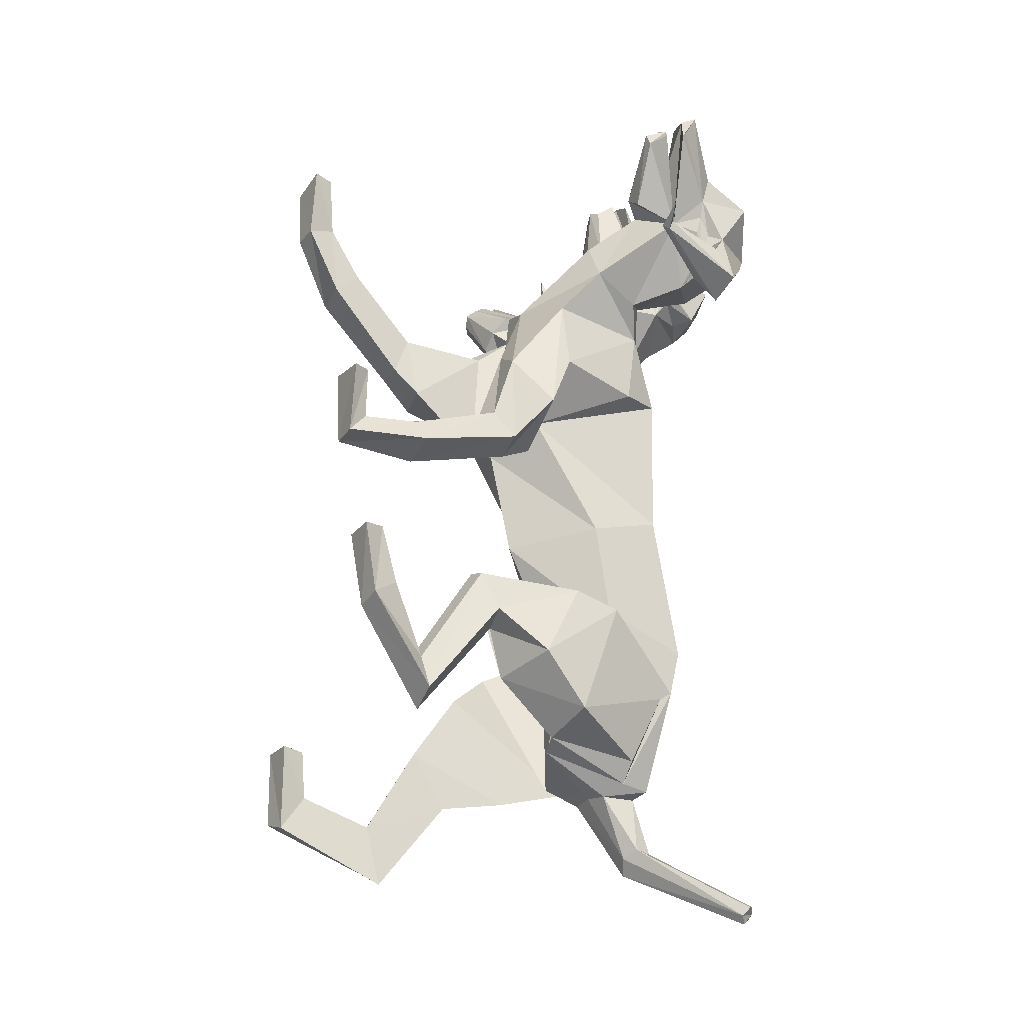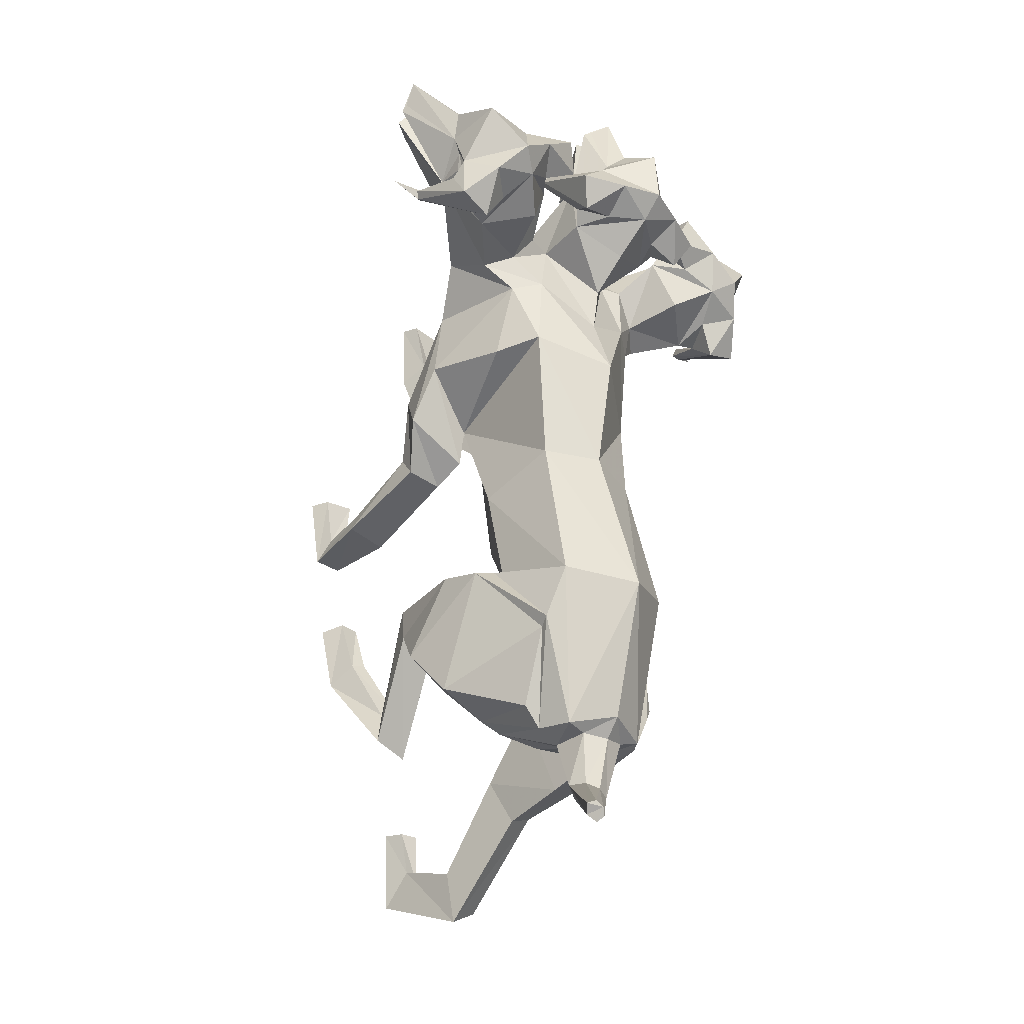
<metadata>
{"format":"obj","ext":"obj","renderer":"f3d","projection":"perspective","resolution":1024,"background":"white","views":[{"elev":-25.3,"azim":60.2,"up":"+Z"},{"elev":-30.5,"azim":137.3,"up":"+Z"}]}
</metadata>
<code>
o Cerberus_Cube.004
v -1.628 -1.644 -3.472
v 1.612 -0.2961 -2.799
v -1.594 0.8353 -3.445
v 1.499 1.091 -4.239
v -1.239 1.057 -5.588
v 0.9154 0.246 -6.152
v -1.195 0.04953 -5.873
v 0.8954 -1.44 -5.446
v -2.25 -0.2745 -5.506
v 1.99 -1.321 -5.116
v -1.547 0.8528 -5.224
v 1.266 0.239 -5.776
v -1.533 0.7208 -3.674
v 1.418 0.8809 -4.374
v -1.972 -1.713 -3.627
v 1.945 -0.4797 -2.849
v -1.555 -3.426 -5.61
v 1.424 -3.37 -2.453
v -1.809 -2.972 -6.338
v 1.623 -3.072 -3.222
v -1.182 -2.796 -6.591
v 0.9819 -2.925 -3.417
v -1.192 -3.486 -5.54
v 1.067 -3.402 -2.34
v -1.014 -5.948 -6.89
v 0.9962 -5.161 -2.913
v -0.8987 -6.461 -7.586
v 0.8844 -5.747 -3.456
v -1.445 -6.504 -7.418
v 1.442 -5.725 -3.33
v -1.303 -5.995 -6.965
v 1.284 -5.199 -2.991
v -1.338 -6.041 -5.986
v 1.337 -5.561 -1.884
v -1.53 -6.492 -5.949
v 1.53 -6.006 -1.962
v -0.8395 -6.492 -5.956
v 0.8395 -6.005 -1.969
v -0.9388 -6.062 -6.001
v 0.9388 -5.577 -1.904
v -0.9454 -4.315 -8.411
v 0.5356 -4.304 -5.239
v -0.9851 -4.59 -7.289
v 0.6697 -4.472 -4.152
v -1.563 -4.401 -8.082
v 1.178 -4.365 -4.979
v -1.332 -4.575 -7.423
v 1.003 -4.472 -4.314
v -1.292 -2.51 -4.181
v 1.259 -1.334 -2.397
v -1.993 -2.394 -4.291
v 1.942 -1.401 -2.612
v -2.338 -1.55 -5.757
v 2.12 -2.23 -4.116
v -1.134 -1.451 -6.319
v 0.8695 -2.599 -4.387
v 0.6246 -1.975 4.425
v -0.07119 -1.879 4.669
v -0.01689 1.077 3.324
v 0.03853 1.592 1.996
v 0.08116 -2.415 0.9751
v -1.38 0.4687 1.484
v 1.452 0.8938 2.435
v -0.9569 -2.32 1.571
v 1.093 -1.869 1.491
v -1.344 -0.265 -2.821
v 1.379 -0.242 -2.975
v -1.334 1.422 -3.08
v 1.311 1.445 -3.232
v -0.01601 -0.6774 -3.542
v -0.02992 2.115 -3.376
v -2.1 -1.898 2.482
v 2.146 -1.653 2.565
v -1.795 0.0217 2.159
v 1.853 0.02357 2.311
v -1.761 0.3257 3.741
v 1.687 0.3275 3.885
v -2.015 -1.414 3.883
v 1.925 -1.695 3.988
v -1.535 -4.015 3.811
v 1.671 -3.225 1.134
v -1.575 -4.256 3.19
v 1.783 -2.801 0.6317
v -0.8847 -4.304 3.097
v 1.108 -2.695 0.4866
v -1.063 -3.929 3.999
v 1.179 -3.316 1.259
v -1.058 -5.874 6.294
v 1.049 -5.996 0.5385
v -0.9008 -6.471 6.036
v 0.908 -6.396 -0.02279
v -1.475 -6.473 6.045
v 1.48 -6.414 0.01021
v -1.402 -5.971 6.211
v 1.397 -6.046 0.4278
v -1.525 -6.083 7.432
v 1.525 -6.083 1.418
v -1.699 -6.432 7.41
v 1.699 -6.432 1.397
v -0.8114 -6.432 7.525
v 0.8114 -6.432 1.512
v -0.9122 -6.037 7.478
v 0.9122 -6.037 1.465
v -0.8264 -5.811 4.673
v 0.9537 -4.794 -0.08924
v -1.005 -5.241 5.263
v 1.049 -5.048 0.7059
v -1.655 -5.713 4.693
v 1.771 -4.822 0.07601
v -1.485 -5.398 5.055
v 1.553 -4.974 0.5099
v -1.053 -2.122 4.033
v 1.026 -2.707 2.882
v -1.823 -2.72 3.951
v 1.846 -2.887 2.381
v -2.15 -3.342 2.888
v 2.298 -2.156 1.44
v -0.8333 -3.774 2.635
v 1.042 -2.045 0.8104
v -0.8197 -0.56 -5.959
v 0.505 -1.334 -5.632
v -1.101 0.9087 -6.084
v 0.7475 0.9087 -6.188
v -0.1606 -0.9778 -5.853
v -0.1645 1.301 -5.922
v -0.1848 1 -6.283
v -0.1811 0.07443 -6.217
v -0.6817 0.8494 -6.203
v 0.3179 0.8494 -6.259
v -0.7046 0.1255 -6.231
v 0.3375 0.1255 -6.29
v 0.07317 0.7299 -7.812
v 0.6131 0.7299 -7.384
v -0.01531 1.087 -7.579
v 0.5214 1.087 -7.417
v 0.3278 0.5839 -7.537
v 0.2493 1.185 -7.485
v 1.724 2.713 -8.708
v 1.834 2.412 -8.795
v 1.639 2.647 -8.845
v 1.837 2.647 -8.594
v 1.704 2.523 -8.935
v 1.94 2.523 -8.636
v -1.17 -0.6697 -0.8314
v 1.469 -0.6466 -0.856
v -1.029 0.892 -0.3155
v 1.313 0.9125 -0.3373
v 0.157 -1.997 -1.123
v 0.1401 1.282 -0.2396
v 0.8678 1.493 5.32
v 0.6612 1.165 6.675
v 0.2097 1.839 7.16
v 0.8037 2.262 6.458
v 0.2274 1.16 8.527
v 0.1023 1.245 8.583
v -0.1695 2.919 6.977
v -0.2422 1.192 8.749
v 0.5863 1.987 6.462
v 0.3563 1.81 6.82
v 0.6226 1.71 6.536
v 0.8447 1.828 6.152
v 0.1483 0.828 8.495
v -0.2329 0.8828 8.528
v 0.01803 0.5191 8.278
v 0.3016 0.3861 6.969
v 0.6684 2.792 5.785
v -0.1216 3.047 5.823
v 0.5576 2.175 5.368
v -0.1027 2.627 5.373
v 1.26 2.211 5.189
v 1.527 2.453 5.794
v 1.166 2.053 6.303
v 1.045 1.692 5.6
v 1.184 0.7922 6.686
v 1.065 0.8852 6.824
v 1.226 0.9865 6.814
v 1.302 0.9245 6.663
v 1.478 0.9268 7.267
v -0.05177 1.19 4.163
v 0.7568 0.4102 5.255
v 0.7699 -0.1603 5.888
v -0.1087 -0.7482 5.559
v 1.986 -1.022 5.655
v 1.054 -0.04459 5.787
v 2.324 -0.9662 4.89
v 1.236 0.5093 5.33
v 2.189 -0.009681 4.437
v -0.07788 1.887 4.783
v 1.722 0.3938 4.668
v -1.26 0.7003 3.957
v 1.17 0.7015 4.058
v -1.86 0.392 4.519
v -2.306 -0.01199 4.25
v -1.431 0.5079 5.22
v -2.487 -0.6127 4.575
v -1.287 -0.04579 5.69
v -2.219 -0.5089 5.385
v -1.012 -0.1612 5.814
v -0.9473 0.4094 5.184
v -0.1497 0.4693 6.532
v -1.833 0.9251 7.13
v -1.608 0.923 6.542
v -1.544 0.985 6.699
v -1.385 0.8839 6.723
v -1.492 0.7909 6.575
v -1.264 1.691 5.504
v -1.444 2.051 6.195
v -1.761 2.452 5.657
v -1.446 2.21 5.076
v -0.7599 2.175 5.313
v -0.9055 2.792 5.72
v -0.166 0.2764 6.927
v -0.6357 0.3856 6.931
v -0.2269 0.4546 8.39
v -0.4617 0.5189 8.258
v -0.6098 0.8276 8.463
v -0.1578 0.856 6.721
v -1.111 1.827 6.071
v -0.921 1.709 6.472
v -0.6794 1.81 6.777
v -0.879 1.986 6.401
v -0.2468 1.479 8.856
v -0.193 1.986 7.555
v -0.5718 1.245 8.555
v -0.6917 1.16 8.489
v -1.096 2.261 6.379
v -0.5614 1.839 7.128
v -0.9705 1.164 6.608
v -1.064 1.492 5.239
v -0.7629 -1.478 4.53
v 1.577 1.217 5.988
v 2.439 0.5675 6.907
v 3.269 1.008 7.005
v 2.549 1.699 6.833
v 3.852 0.09259 8.078
v 4.004 0.1307 8.043
v 3.847 0.9678 7.058
v 4.499 0.2102 8.036
v 2.623 1.384 6.699
v 2.949 1.086 6.833
v 2.551 1.116 6.779
v 2.197 1.36 6.62
v 2.969 0.0503 6.411
v 3.82 -0.2655 7.965
v 3.683 -0.5455 7.716
v 3.908 -0.6903 7.645
v 2.637 -0.3323 6.897
v 2.914 -0.5428 6.564
v 2.418 2.304 6.226
v 2.053 1.777 5.831
v 1.44 2.022 6.134
v 1.682 2.195 6.772
v 2.123 1.622 6.941
v 1.677 1.393 6.317
v 1.932 0.3555 7.248
v 2.133 0.3857 7.281
v 2.041 0.5237 7.374
v 1.874 0.5147 7.305
v 2.106 0.4381 7.885
v 2.721 -0.2628 6.281
v 2.08 1.464 4.976
v 4.462 -0.3593 5.695
v 3.945 -0.1862 5.38
v 4.012 -0.1434 5.542
v 3.876 -0.2043 5.661
v 3.837 -0.2891 5.478
v 3.32 0.837 4.79
v 3.98 0.9938 5.215
v 4.022 1.403 4.597
v 3.366 1.37 4.344
v 2.687 2.04 5.42
v 2.99 1.459 4.959
v 3.104 2.341 5.758
v 3.538 1.925 5.185
v 3.292 -0.5562 6.264
v 4.018 -0.6601 7.392
v 4.134 -0.3147 7.746
v 4.35 -0.4466 7.453
v 3.588 0.8889 5.327
v 3.65 0.7438 5.758
v 3.686 0.837 6.148
v 3.666 1.031 5.73
v 4.34 -0.03851 7.955
v 3.785 1.974 6.625
v 4.484 -0.03162 7.597
v 4.506 -0.1288 7.47
v 3.9 1.241 5.577
v 3.817 0.8228 6.495
v 3.59 0.1761 5.817
v 2.952 0.7517 4.71
v -3.09 0.7486 4.459
v -3.817 0.1723 5.509
v -4.1 0.8187 6.166
v -4.107 1.237 5.245
v -4.866 -0.1336 7.081
v -4.855 -0.03642 7.209
v -4.08 1.97 6.298
v -4.741 -0.04317 7.578
v -3.886 1.027 5.417
v -3.941 0.8331 5.831
v -3.872 0.7399 5.446
v -3.775 0.8851 5.022
v -4.709 -0.4513 7.077
v -4.519 -0.3191 7.387
v -4.373 -0.6644 7.044
v -3.556 -0.5598 5.98
v -3.714 1.921 4.884
v -3.33 2.338 5.491
v -3.15 1.456 4.704
v -2.886 2.037 5.188
v -3.473 1.366 4.06
v -4.148 1.399 4.258
v -4.157 0.9896 4.877
v -3.464 0.8336 4.508
v -4.035 -0.2932 5.151
v -4.089 -0.2083 5.33
v -4.214 -0.1476 5.201
v -4.135 -0.1904 5.044
v -4.675 -0.364 5.316
v -2.244 1.462 4.797
v -2.989 -0.2657 6.044
v -2.51 0.4357 7.693
v -2.231 0.5126 7.134
v -2.403 0.5214 7.19
v -2.486 0.3833 7.089
v -2.284 0.3534 7.073
v -1.953 1.391 6.166
v -2.449 1.62 6.751
v -1.997 2.193 6.619
v -1.703 2.02 6.003
v -2.288 1.775 5.65
v -2.685 2.302 6.014
v -3.204 -0.546 6.31
v -2.956 -0.3351 6.665
v -4.285 -0.6945 7.305
v -4.066 -0.5494 7.394
v -4.224 -0.2696 7.631
v -3.247 0.04711 6.153
v -2.496 1.357 6.426
v -2.863 1.113 6.554
v -3.263 1.083 6.575
v -2.928 1.381 6.469
v -4.907 0.2054 7.645
v -4.177 0.9637 6.725
v -4.414 0.1264 7.693
v -4.265 0.08843 7.741
v -2.865 1.696 6.608
v -3.596 1.005 6.72
v -2.761 0.5649 6.691
v -1.826 1.215 5.846
f 11 5 7
f 11 7 9
f 8 6 12
f 8 12 10
f 13 3 5
f 13 5 11
f 6 4 14
f 6 14 12
f 15 1 3
f 15 3 13
f 4 2 16
f 4 16 14
f 9 15 13
f 9 13 11
f 14 16 10
f 14 10 12
f 39 25 31
f 39 31 33
f 32 26 40
f 32 40 34
f 33 31 29
f 33 29 35
f 30 32 34
f 30 34 36
f 35 29 27
f 35 27 37
f 28 30 36
f 28 36 38
f 37 27 25
f 37 25 39
f 26 28 38
f 26 38 40
f 35 37 39
f 35 39 33
f 40 38 36
f 40 36 34
f 43 41 21
f 43 21 23
f 22 42 44
f 22 44 24
f 25 27 41
f 25 41 43
f 42 28 26
f 42 26 44
f 41 45 19
f 41 19 21
f 20 46 42
f 20 42 22
f 27 29 45
f 27 45 41
f 46 30 28
f 46 28 42
f 45 47 17
f 45 17 19
f 18 48 46
f 18 46 20
f 29 31 47
f 29 47 45
f 48 32 30
f 48 30 46
f 47 43 23
f 47 23 17
f 24 44 48
f 24 48 18
f 31 25 43
f 31 43 47
f 44 26 32
f 44 32 48
f 1 15 51
f 1 51 49
f 52 16 2
f 52 2 50
f 17 23 49
f 17 49 51
f 50 24 18
f 50 18 52
f 53 51 15
f 53 15 9
f 16 52 54
f 16 54 10
f 19 17 51
f 19 51 53
f 52 18 20
f 52 20 54
f 55 53 9
f 55 9 7
f 10 54 56
f 10 56 8
f 21 19 53
f 21 53 55
f 54 20 22
f 54 22 56
f 7 1 49
f 7 49 55
f 50 2 8
f 50 8 56
f 23 21 55
f 23 55 49
f 56 22 24
f 56 24 50
f 61 58 230
f 61 230 64
f 57 58 61
f 57 61 65
f 74 62 64
f 74 64 72
f 65 63 75
f 65 75 73
f 72 78 76
f 72 76 74
f 77 79 73
f 77 73 75
f 102 88 94
f 102 94 96
f 95 89 103
f 95 103 97
f 96 94 92
f 96 92 98
f 93 95 97
f 93 97 99
f 98 92 90
f 98 90 100
f 91 93 99
f 91 99 101
f 100 90 88
f 100 88 102
f 89 91 101
f 89 101 103
f 98 100 102
f 98 102 96
f 103 101 99
f 103 99 97
f 106 104 84
f 106 84 86
f 85 105 107
f 85 107 87
f 88 90 104
f 88 104 106
f 105 91 89
f 105 89 107
f 104 108 82
f 104 82 84
f 83 109 105
f 83 105 85
f 90 92 108
f 90 108 104
f 109 93 91
f 109 91 105
f 108 110 80
f 108 80 82
f 81 111 109
f 81 109 83
f 92 94 110
f 92 110 108
f 111 95 93
f 111 93 109
f 110 106 86
f 110 86 80
f 87 107 111
f 87 111 81
f 94 88 106
f 94 106 110
f 107 89 95
f 107 95 111
f 114 112 230
f 114 230 78
f 57 113 115
f 57 115 79
f 80 86 112
f 80 112 114
f 113 87 81
f 113 81 115
f 116 114 78
f 116 78 72
f 79 115 117
f 79 117 73
f 82 80 114
f 82 114 116
f 115 81 83
f 115 83 117
f 118 116 72
f 118 72 64
f 73 117 119
f 73 119 65
f 84 82 116
f 84 116 118
f 117 83 85
f 117 85 119
f 64 230 112
f 64 112 118
f 113 57 65
f 113 65 119
f 86 84 118
f 86 118 112
f 119 85 87
f 119 87 113
f 124 70 66
f 124 66 120
f 67 70 124
f 67 124 121
f 122 68 71
f 122 71 125
f 71 69 123
f 71 123 125
f 122 5 3
f 122 3 68
f 4 6 123
f 4 123 69
f 120 7 5
f 120 5 122
f 6 8 121
f 6 121 123
f 1 7 120
f 1 120 66
f 121 8 2
f 121 2 67
f 1 66 68
f 1 68 3
f 69 67 2
f 69 2 4
f 128 122 125
f 128 125 126
f 125 123 129
f 125 129 126
f 127 124 120
f 127 120 130
f 121 124 127
f 121 127 131
f 130 120 122
f 130 122 128
f 123 121 131
f 123 131 129
f 132 130 128
f 132 128 134
f 129 131 133
f 129 133 135
f 136 127 130
f 136 130 132
f 131 127 136
f 131 136 133
f 134 128 126
f 134 126 137
f 126 129 135
f 126 135 137
f 140 134 137
f 140 137 138
f 137 135 141
f 137 141 138
f 139 136 132
f 139 132 142
f 133 136 139
f 133 139 143
f 142 132 134
f 142 134 140
f 135 133 143
f 135 143 141
f 138 139 142
f 138 142 140
f 143 139 138
f 143 138 141
f 146 144 64
f 146 64 62
f 65 145 147
f 65 147 63
f 68 66 144
f 68 144 146
f 145 67 69
f 145 69 147
f 144 148 61
f 144 61 64
f 61 148 145
f 61 145 65
f 66 70 148
f 66 148 144
f 148 70 67
f 148 67 145
f 149 146 62
f 149 62 60
f 63 147 149
f 63 149 60
f 71 68 146
f 71 146 149
f 147 69 71
f 147 71 149
f 152 155 154
f 152 154 151
f 152 223 222
f 152 222 155
f 152 153 156
f 152 156 223
f 154 155 222
f 154 222 157
f 153 158 161
f 153 161 150
f 152 159 158
f 152 158 153
f 151 160 159
f 151 159 152
f 150 161 160
f 150 160 151
f 161 158 159
f 161 159 160
f 151 154 157
f 151 157 217
f 151 217 163
f 151 163 162
f 163 214 164
f 163 164 162
f 214 212 165
f 214 165 164
f 151 162 164
f 151 164 165
f 153 166 167
f 153 167 156
f 166 168 169
f 166 169 167
f 168 170 173
f 168 173 150
f 166 171 170
f 166 170 168
f 153 172 171
f 153 171 166
f 150 173 172
f 150 172 153
f 173 174 175
f 173 175 172
f 172 175 176
f 172 176 171
f 171 176 177
f 171 177 170
f 170 177 174
f 170 174 173
f 174 178 175
f 174 177 178
f 176 178 177
f 175 178 176
f 151 165 212
f 151 212 200
f 151 181 180
f 151 180 150
f 200 182 181
f 200 181 151
f 57 181 182
f 57 182 58
f 77 187 185
f 77 185 79
f 180 181 184
f 180 184 186
f 57 79 185
f 57 185 183
f 150 188 169
f 150 169 168
f 150 180 179
f 150 179 188
f 187 77 191
f 187 191 189
f 189 191 180
f 189 180 186
f 76 190 62
f 76 62 74
f 63 191 77
f 63 77 75
f 59 179 180
f 59 180 191
f 190 59 60
f 190 60 62
f 60 59 191
f 60 191 63
f 59 190 199
f 59 199 179
f 229 188 179
f 229 179 199
f 229 210 169
f 229 169 188
f 230 58 182
f 230 182 198
f 200 228 198
f 200 198 182
f 228 229 199
f 228 199 198
f 228 200 212
f 228 212 213
f 204 203 201
f 203 202 201
f 205 201 202
f 205 204 201
f 209 206 205
f 209 205 202
f 208 209 202
f 208 202 203
f 207 208 203
f 207 203 204
f 206 207 204
f 206 204 205
f 229 226 207
f 229 207 206
f 226 211 208
f 226 208 207
f 211 210 209
f 211 209 208
f 210 229 206
f 210 206 209
f 211 167 169
f 211 169 210
f 226 156 167
f 226 167 211
f 228 213 215
f 228 215 216
f 214 215 213
f 214 213 212
f 163 216 215
f 163 215 214
f 228 216 163
f 228 163 217
f 228 217 157
f 228 157 225
f 218 219 220
f 218 220 221
f 229 228 219
f 229 219 218
f 228 227 220
f 228 220 219
f 227 226 221
f 227 221 220
f 226 229 218
f 226 218 221
f 225 157 222
f 225 222 224
f 227 223 156
f 227 156 226
f 227 224 222
f 227 222 223
f 227 228 225
f 227 225 224
f 190 192 194
f 190 194 199
f 76 193 192
f 76 192 190
f 194 196 198
f 194 198 199
f 183 184 181
f 183 181 57
f 76 78 195
f 76 195 193
f 78 230 197
f 78 197 195
f 196 197 230
f 196 230 198
f 233 232 235
f 233 235 236
f 233 236 238
f 233 238 237
f 233 237 284
f 233 284 234
f 235 283 238
f 235 238 236
f 234 231 242
f 234 242 239
f 233 234 239
f 233 239 240
f 232 233 240
f 232 240 241
f 231 232 241
f 231 241 242
f 242 241 240
f 242 240 239
f 232 243 283
f 232 283 235
f 232 244 277
f 232 277 243
f 277 244 245
f 277 245 246
f 246 245 247
f 246 247 248
f 232 247 245
f 232 245 244
f 234 284 273
f 234 273 249
f 249 273 271
f 249 271 250
f 250 231 254
f 250 254 251
f 249 250 251
f 249 251 252
f 234 249 252
f 234 252 253
f 231 234 253
f 231 253 254
f 254 253 256
f 254 256 255
f 253 252 257
f 253 257 256
f 252 251 258
f 252 258 257
f 251 254 255
f 251 255 258
f 255 256 259
f 255 259 258
f 257 258 259
f 256 257 259
f 232 260 248
f 232 248 247
f 232 231 186
f 232 186 184
f 260 232 184
f 260 184 183
f 231 250 271
f 231 271 261
f 231 261 189
f 231 189 186
f 290 187 189
f 290 189 261
f 290 261 271
f 290 271 272
f 260 183 185
f 260 185 289
f 289 185 187
f 289 187 290
f 289 275 248
f 289 248 260
f 265 262 264
f 264 262 263
f 266 263 262
f 266 262 265
f 270 263 266
f 270 266 267
f 269 264 263
f 269 263 270
f 268 265 264
f 268 264 269
f 267 266 265
f 267 265 268
f 290 267 268
f 290 268 287
f 287 268 269
f 287 269 274
f 274 269 270
f 274 270 272
f 272 270 267
f 272 267 290
f 274 272 271
f 274 271 273
f 287 274 273
f 287 273 284
f 289 278 276
f 289 276 275
f 246 248 275
f 246 275 276
f 277 246 276
f 277 276 278
f 289 243 277
f 289 277 278
f 289 286 283
f 289 283 243
f 279 282 281
f 279 281 280
f 290 279 280
f 290 280 289
f 289 280 281
f 289 281 288
f 288 281 282
f 288 282 287
f 287 282 279
f 287 279 290
f 286 285 238
f 286 238 283
f 288 287 284
f 288 284 237
f 288 237 238
f 288 238 285
f 288 285 286
f 288 286 289
f 293 292 295
f 293 295 296
f 293 296 343
f 293 343 344
f 293 344 297
f 293 297 294
f 295 298 343
f 295 343 296
f 294 291 302
f 294 302 299
f 293 294 299
f 293 299 300
f 292 293 300
f 292 300 301
f 291 292 301
f 291 301 302
f 302 301 300
f 302 300 299
f 292 338 298
f 292 298 295
f 292 303 304
f 292 304 338
f 304 303 305
f 304 305 335
f 335 305 306
f 335 306 333
f 292 306 305
f 292 305 303
f 294 297 308
f 294 308 307
f 307 308 310
f 307 310 309
f 309 291 314
f 309 314 311
f 307 309 311
f 307 311 312
f 294 307 312
f 294 312 313
f 291 294 313
f 291 313 314
f 314 313 316
f 314 316 315
f 313 312 317
f 313 317 316
f 312 311 318
f 312 318 317
f 311 314 315
f 311 315 318
f 315 316 319
f 315 319 318
f 317 318 319
f 316 317 319
f 292 321 333
f 292 333 306
f 292 291 193
f 292 193 195
f 321 292 195
f 321 195 197
f 291 309 310
f 291 310 320
f 291 320 192
f 291 192 193
f 350 194 192
f 350 192 320
f 350 320 310
f 350 310 331
f 321 197 196
f 321 196 349
f 349 196 194
f 349 194 350
f 349 334 333
f 349 333 321
f 325 322 324
f 324 322 323
f 326 323 322
f 326 322 325
f 330 323 326
f 330 326 327
f 329 324 323
f 329 323 330
f 328 325 324
f 328 324 329
f 327 326 325
f 327 325 328
f 350 327 328
f 350 328 347
f 347 328 329
f 347 329 332
f 332 329 330
f 332 330 331
f 331 330 327
f 331 327 350
f 332 331 310
f 332 310 308
f 347 332 308
f 347 308 297
f 349 337 336
f 349 336 334
f 335 333 334
f 335 334 336
f 304 335 336
f 304 336 337
f 349 338 304
f 349 304 337
f 349 346 298
f 349 298 338
f 339 342 341
f 339 341 340
f 350 339 340
f 350 340 349
f 349 340 341
f 349 341 348
f 348 341 342
f 348 342 347
f 347 342 339
f 347 339 350
f 346 345 343
f 346 343 298
f 348 347 297
f 348 297 344
f 348 344 343
f 348 343 345
f 348 345 346
f 348 346 349

</code>
